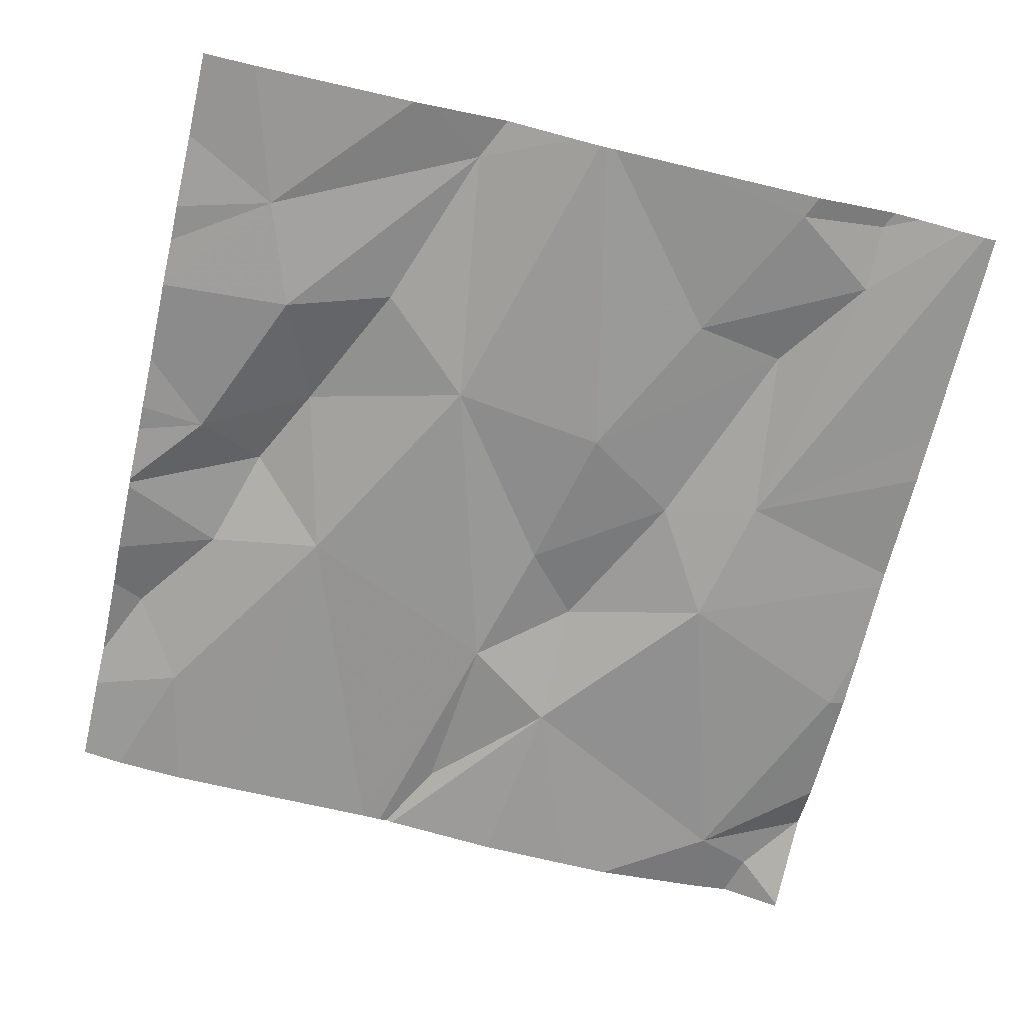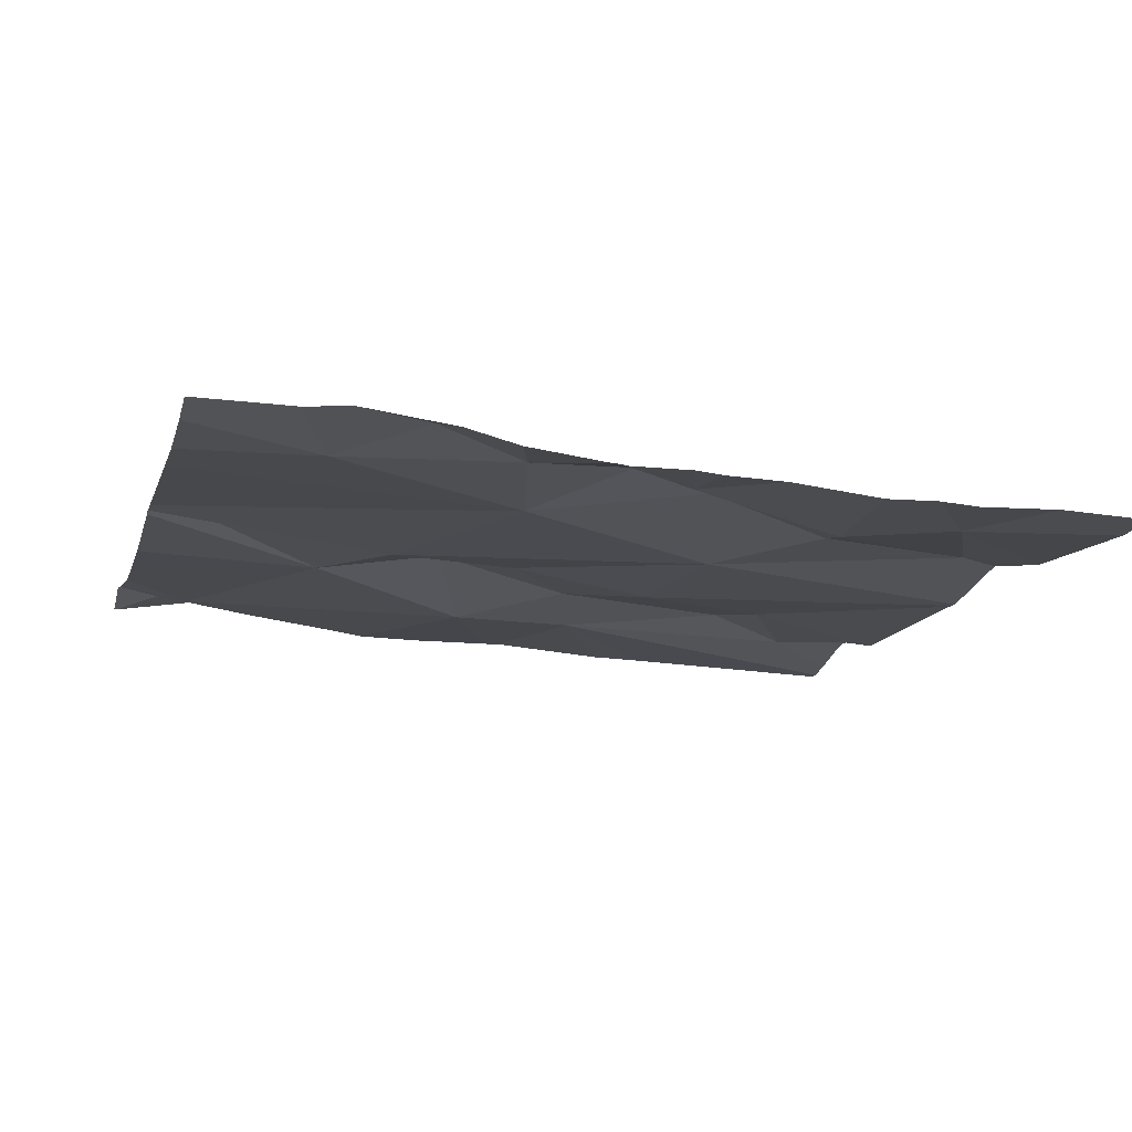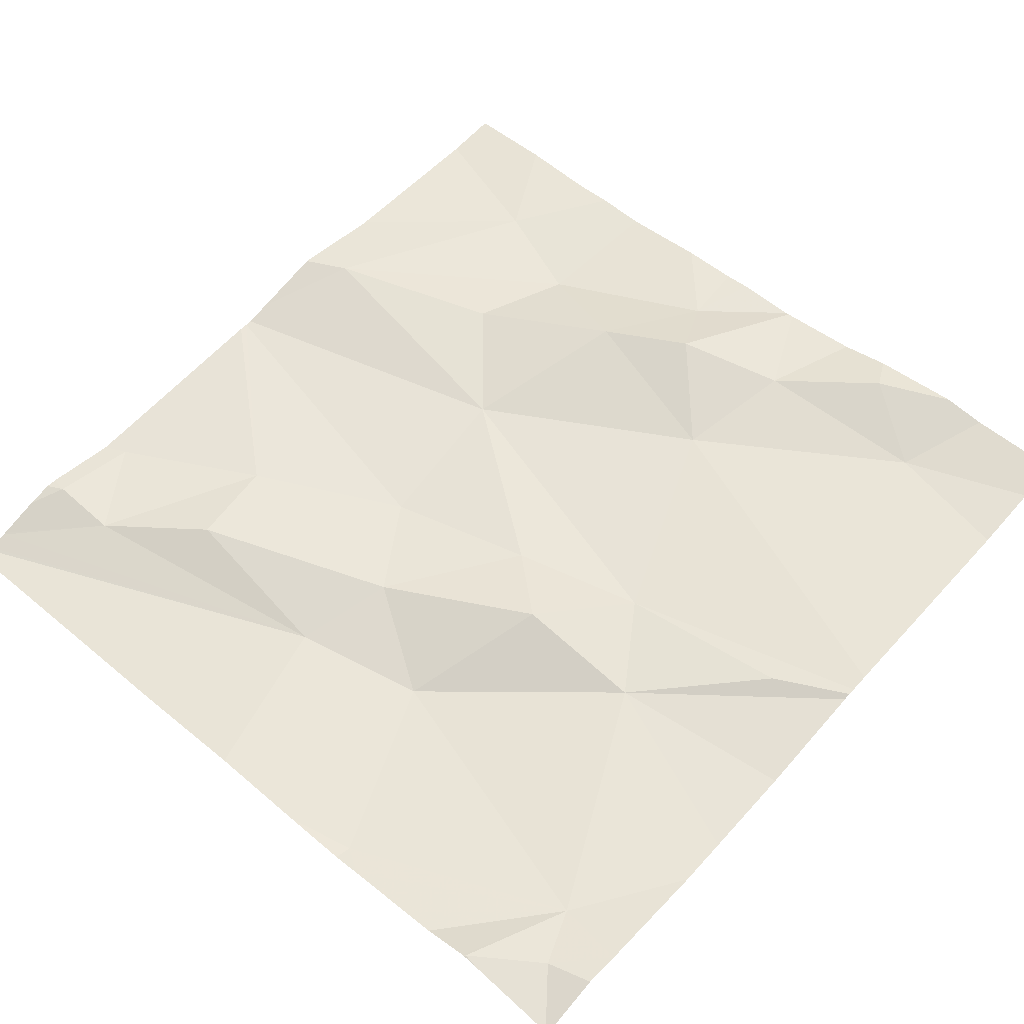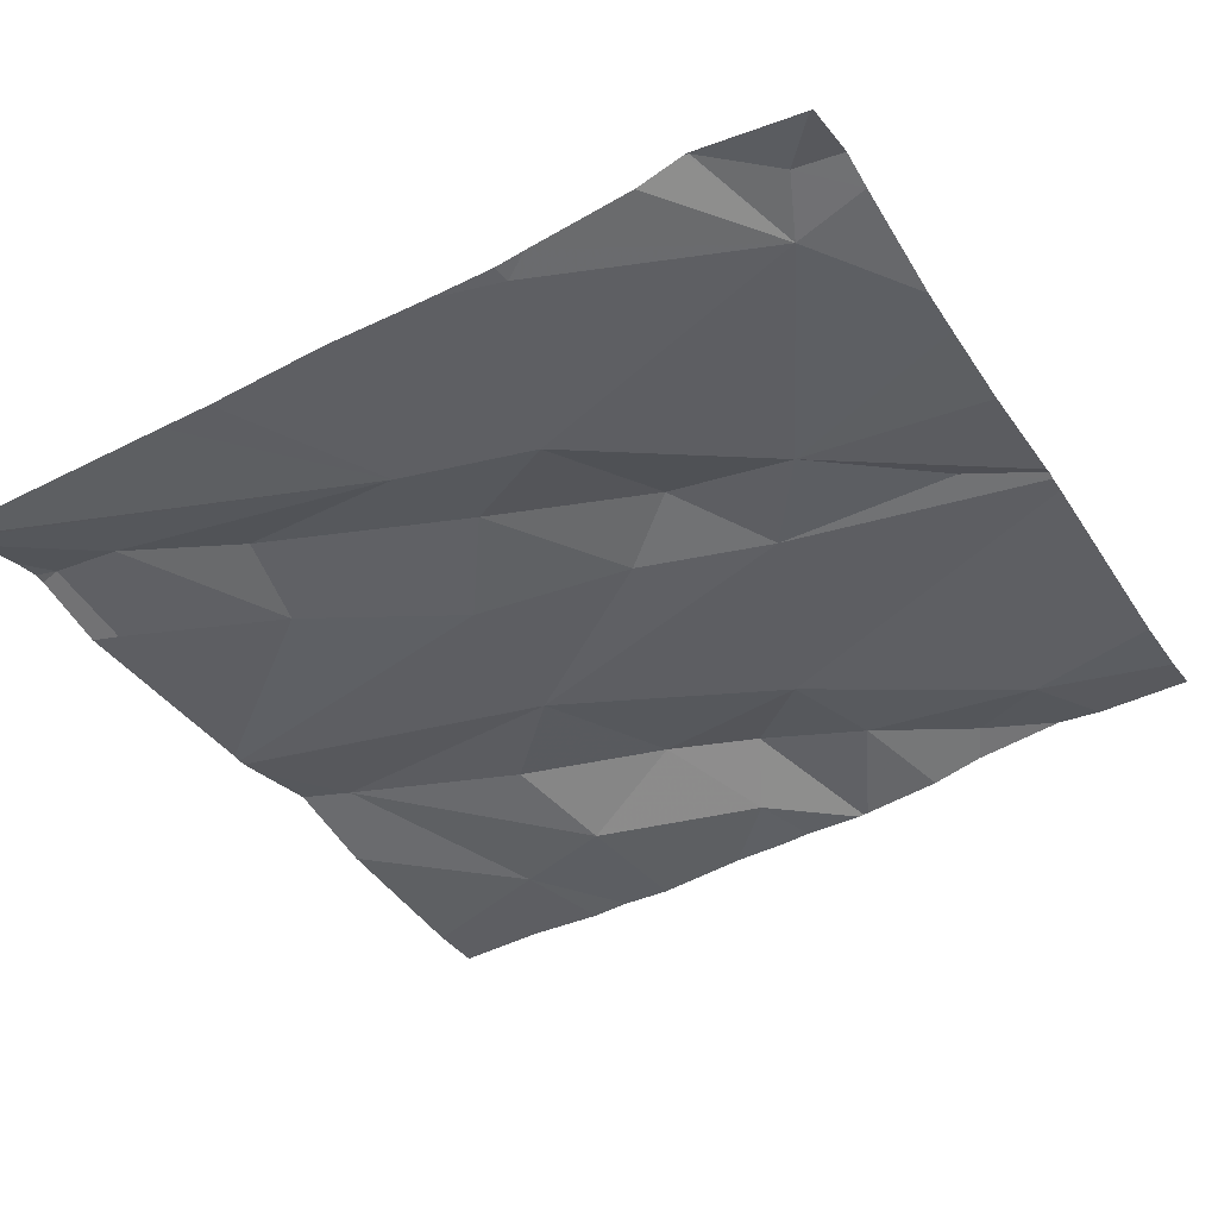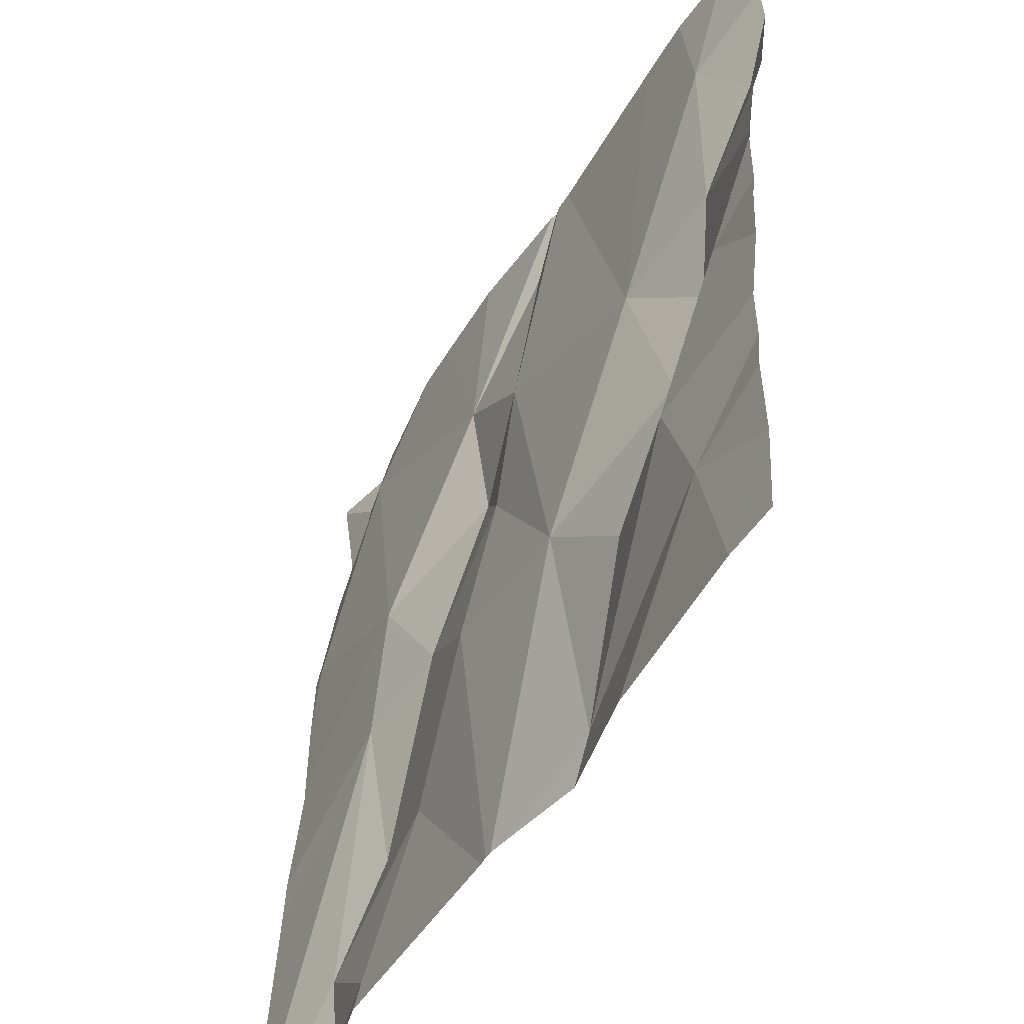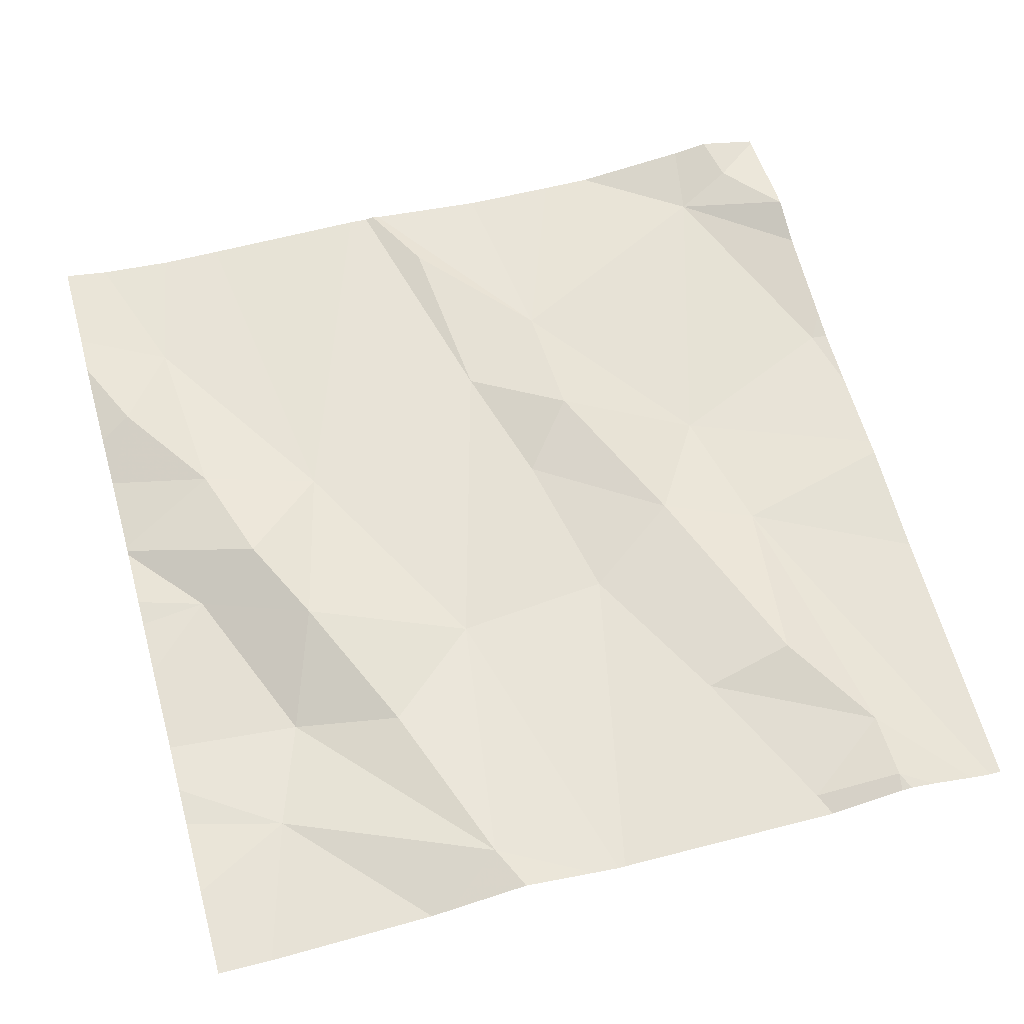
<metadata>
{"format":"obj","ext":"obj","renderer":"f3d","projection":"perspective","resolution":1024,"background":"white","views":[{"elev":-70.1,"azim":-13.0,"up":"+Z"},{"elev":-10.8,"azim":-104.6,"up":"+Z"},{"elev":57.9,"azim":131.7,"up":"+Z"},{"elev":-40.7,"azim":119.9,"up":"+Z"},{"elev":-48.3,"azim":-117.8,"up":"+Y"},{"elev":60.9,"azim":-15.5,"up":"+Z"}]}
</metadata>
<code>
v -102.7 277.5 500.9
v -102.3 277.5 500.9
v -102.2 277.1 500.8
v -102.2 277.2 500.8
v -103 276.9 500.9
v -103.1 277 500.9
v -103 277 500.9
v -103.1 277.3 500.9
v -102.2 277 500.8
v -102.7 277.2 500.9
v -102.9 277.1 500.9
v -102.6 276.9 500.8
v -102.5 277 500.9
v -102.4 276.7 500.9
v -102.7 277.4 500.9
v -102.6 277.3 500.9
v -102.6 277.1 500.9
v -102.6 277.1 500.9
v -102.5 276.7 500.8
v -102.8 276.9 500.8
v -102.3 277.5 500.9
v -102.4 276.6 500.8
v -103 276.7 500.8
v -103 276.8 500.8
v -103 277.5 500.9
v -103 277.5 500.9
v -102.8 276.6 500.9
v -102.9 276.8 500.9
v -102.4 277.1 500.8
v -102.3 276.6 500.8
v -102.4 277.5 500.9
v -102.3 277.4 500.9
v -103.1 277.2 500.9
v -103 277.1 500.9
v -102.7 277.5 500.9
v -102.2 277 500.8
v -102.2 277.5 500.9
v -102.8 277.5 500.9
v -102.3 276.5 500.8
v -102.6 277.5 500.9
v -102.4 276.9 500.8
v -102.2 277.2 500.8
v -102.7 276.5 500.8
v -102.7 276.5 500.8
v -102.3 277.4 500.9
v -102.7 276.5 500.8
v -102.4 276.5 500.8
v -102.8 276.5 500.9
v -102.9 276.5 500.8
v -102.7 276.5 500.8
v -102.2 277.4 500.9
v -102.6 276.5 500.8
v -103.2 277.4 500.9
v -103.2 276.8 500.8
v -103.2 276.8 500.8
v -103.2 276.9 500.8
v -103.2 277.3 500.9
v -103.2 277 500.9
v -103.2 277.1 500.9
v -103.2 277.1 500.9
v -103.2 277 500.9
v -103.2 277.1 500.9
v -103.2 277.2 500.9
v -103.2 277.2 500.9
v -103.2 276.7 500.8
v -103.2 276.6 500.8
v -102.8 277.5 500.9
v -102.2 277.4 500.9
v -102.2 277.4 500.9
v -102.5 277.5 500.9
v -102.2 276.8 500.8
v -102.2 276.8 500.8
v -102.2 277.2 500.8
v -102.2 277.3 500.9
v -102.2 277.4 500.9
v -102.9 276.5 500.8
v -102.3 276.5 500.8
v -103.1 276.5 500.8
v -102.3 276.5 500.8
v -102.3 276.5 500.8
v -102.2 276.5 500.8
v -102.2 276.5 500.8
v -102.2 276.5 500.8
v -102.2 276.5 500.8
v -103.1 276.5 500.8
v -103.2 276.5 500.8
v -102.2 276.5 500.8
v -103.1 277.5 500.9
v -103.2 277.5 500.9
v -102.2 277.5 500.9
v -102.2 277.5 500.9
f 6 5 7
f 71 41 82
f 67 10 38
f 13 12 14
f 38 15 35
f 35 16 1
f 13 17 18
f 12 19 14
f 10 11 20
f 12 20 44
f 10 18 17
f 20 12 18
f 18 10 20
f 52 19 43
f 23 24 54
f 5 6 24
f 44 27 46
f 28 27 20
f 19 12 50
f 18 12 13
f 29 17 13
f 30 19 22
f 14 19 30
f 28 20 5
f 54 6 56
f 91 37 90
f 16 15 10
f 16 17 29
f 29 32 16
f 8 11 26
f 33 8 53
f 34 11 8
f 33 34 8
f 5 20 11
f 27 23 49
f 24 28 5
f 7 34 59
f 78 23 66
f 63 33 64
f 89 53 88
f 6 7 60
f 69 51 68
f 78 66 85
f 68 51 32
f 28 24 27
f 24 23 27
f 5 11 7
f 88 8 25
f 39 30 22
f 70 32 31
f 41 13 14
f 41 29 13
f 42 32 29
f 29 41 9
f 2 45 37
f 39 22 47
f 14 30 41
f 17 16 10
f 7 11 34
f 2 37 91
f 30 39 77
f 77 39 80
f 25 8 26
f 41 30 81
f 42 29 36
f 76 27 49
f 49 23 78
f 32 42 73
f 21 45 2
f 32 51 45
f 48 27 76
f 37 51 75
f 26 11 67
f 68 32 74
f 53 8 88
f 4 42 3
f 3 42 36
f 54 24 6
f 55 23 54
f 47 22 52
f 46 27 48
f 56 6 58
f 57 33 53
f 31 32 21
f 21 32 45
f 58 6 61
f 59 34 63
f 60 7 59
f 43 19 50
f 61 6 62
f 37 45 51
f 62 6 60
f 63 34 33
f 40 16 70
f 64 33 57
f 36 29 9
f 65 23 55
f 66 23 65
f 9 41 72
f 70 16 32
f 52 22 19
f 72 41 71
f 50 12 44
f 73 42 4
f 74 32 73
f 44 20 27
f 75 51 69
f 1 16 40
f 79 39 47
f 80 39 79
f 81 30 84
f 35 15 16
f 82 41 83
f 83 41 81
f 38 10 15
f 84 30 77
f 85 66 86
f 67 11 10
f 87 71 82

</code>
